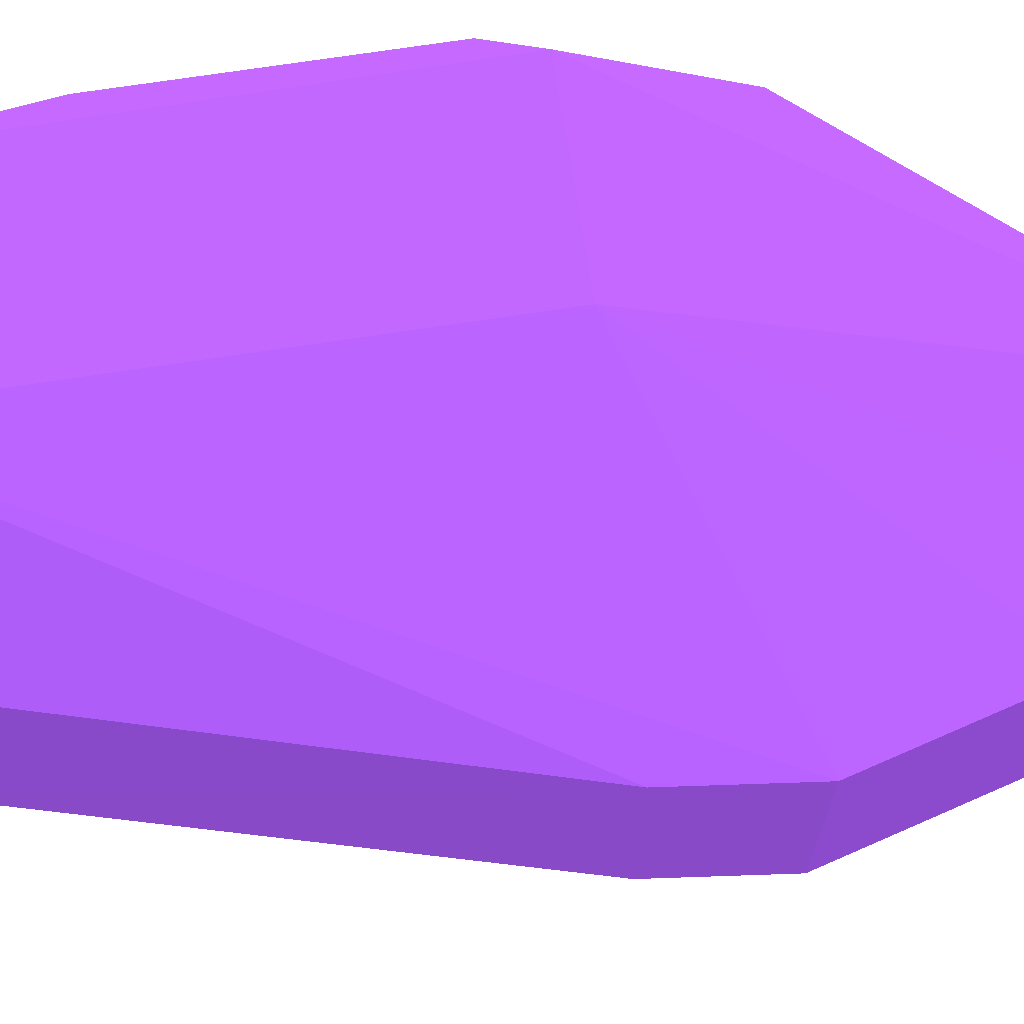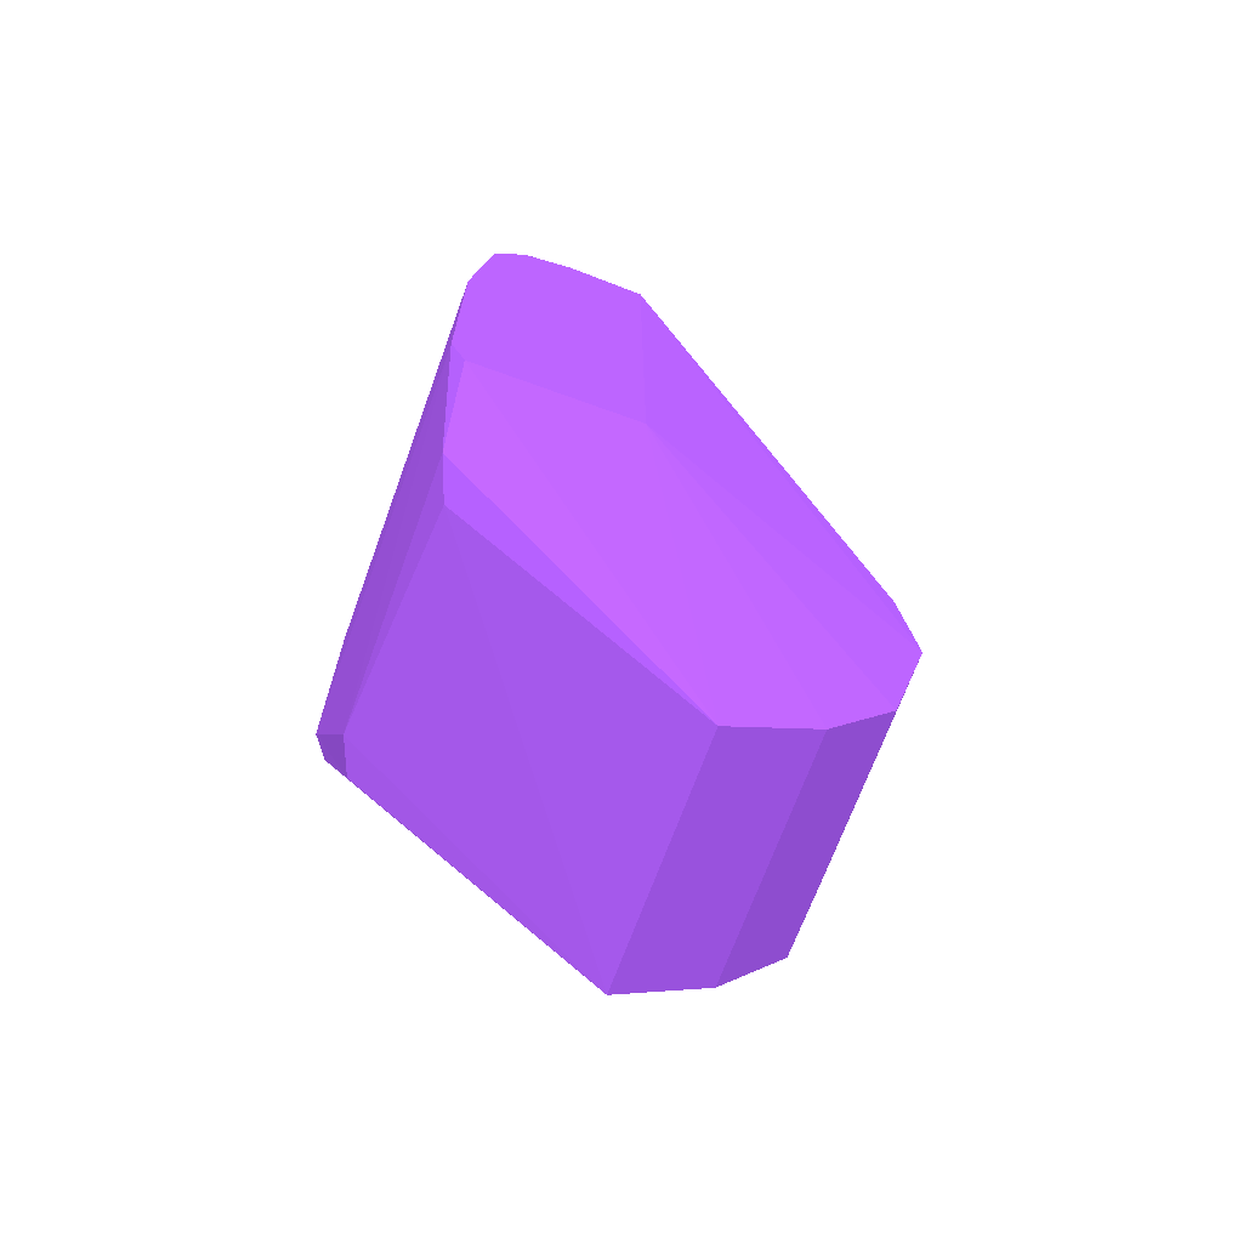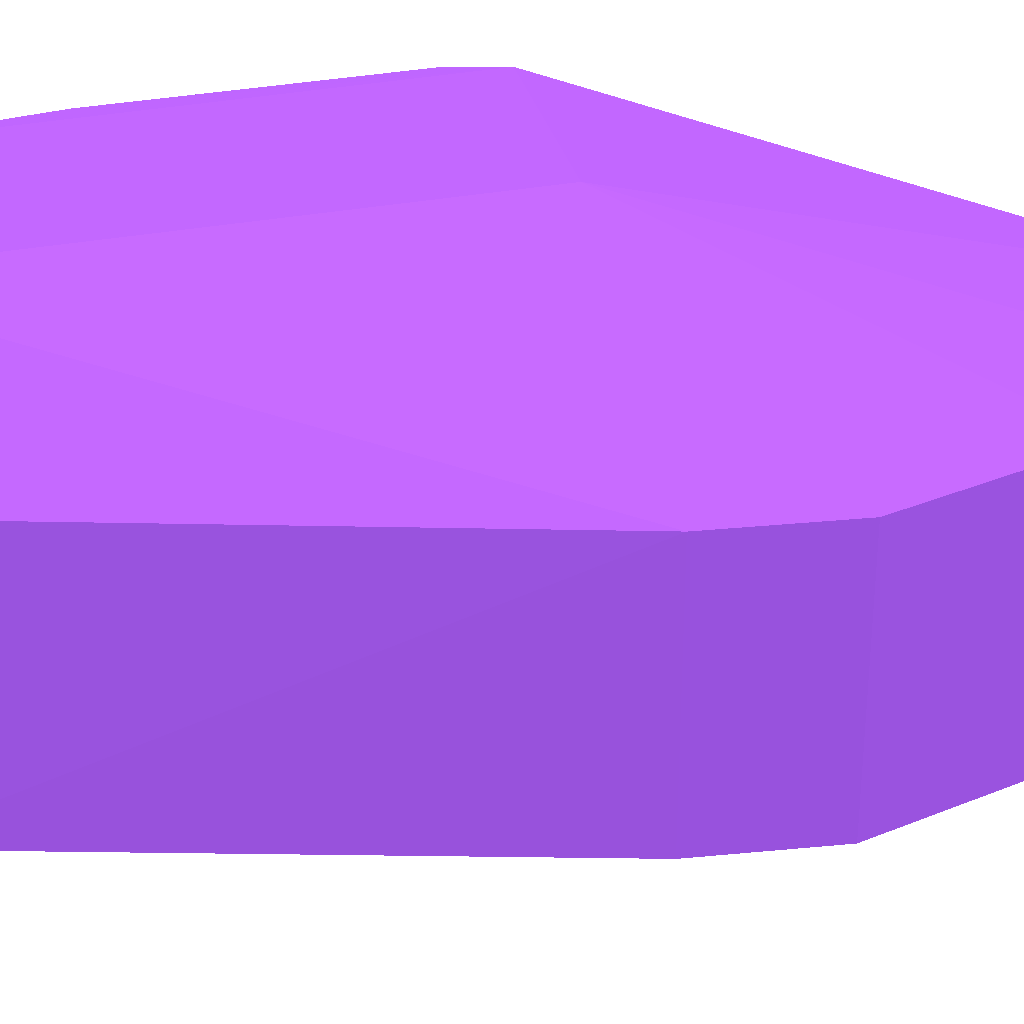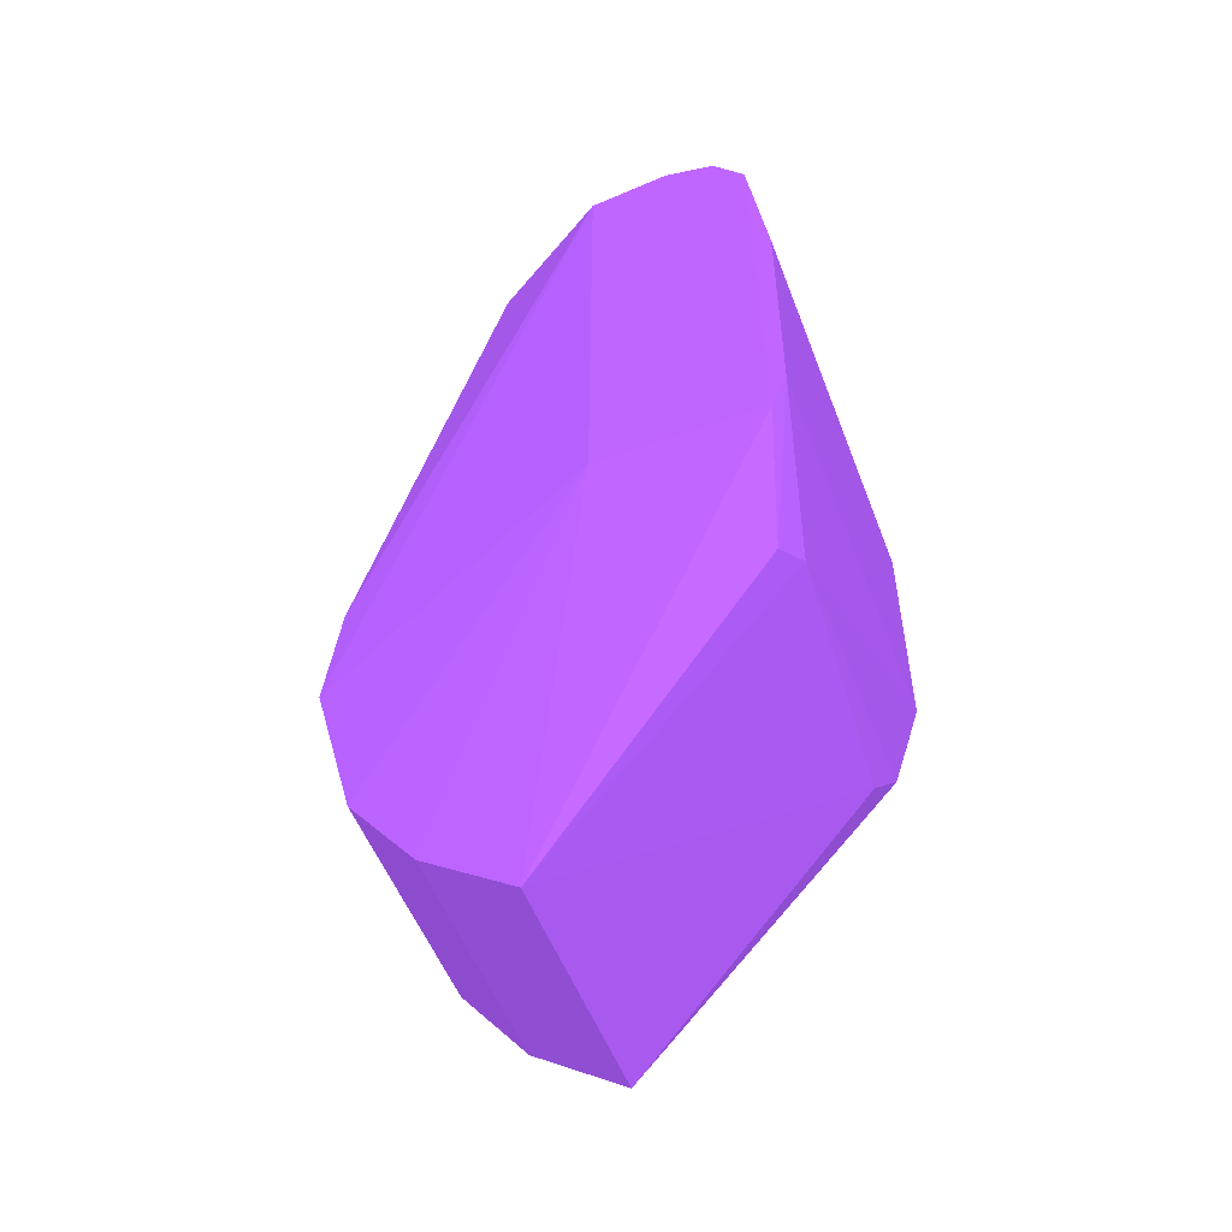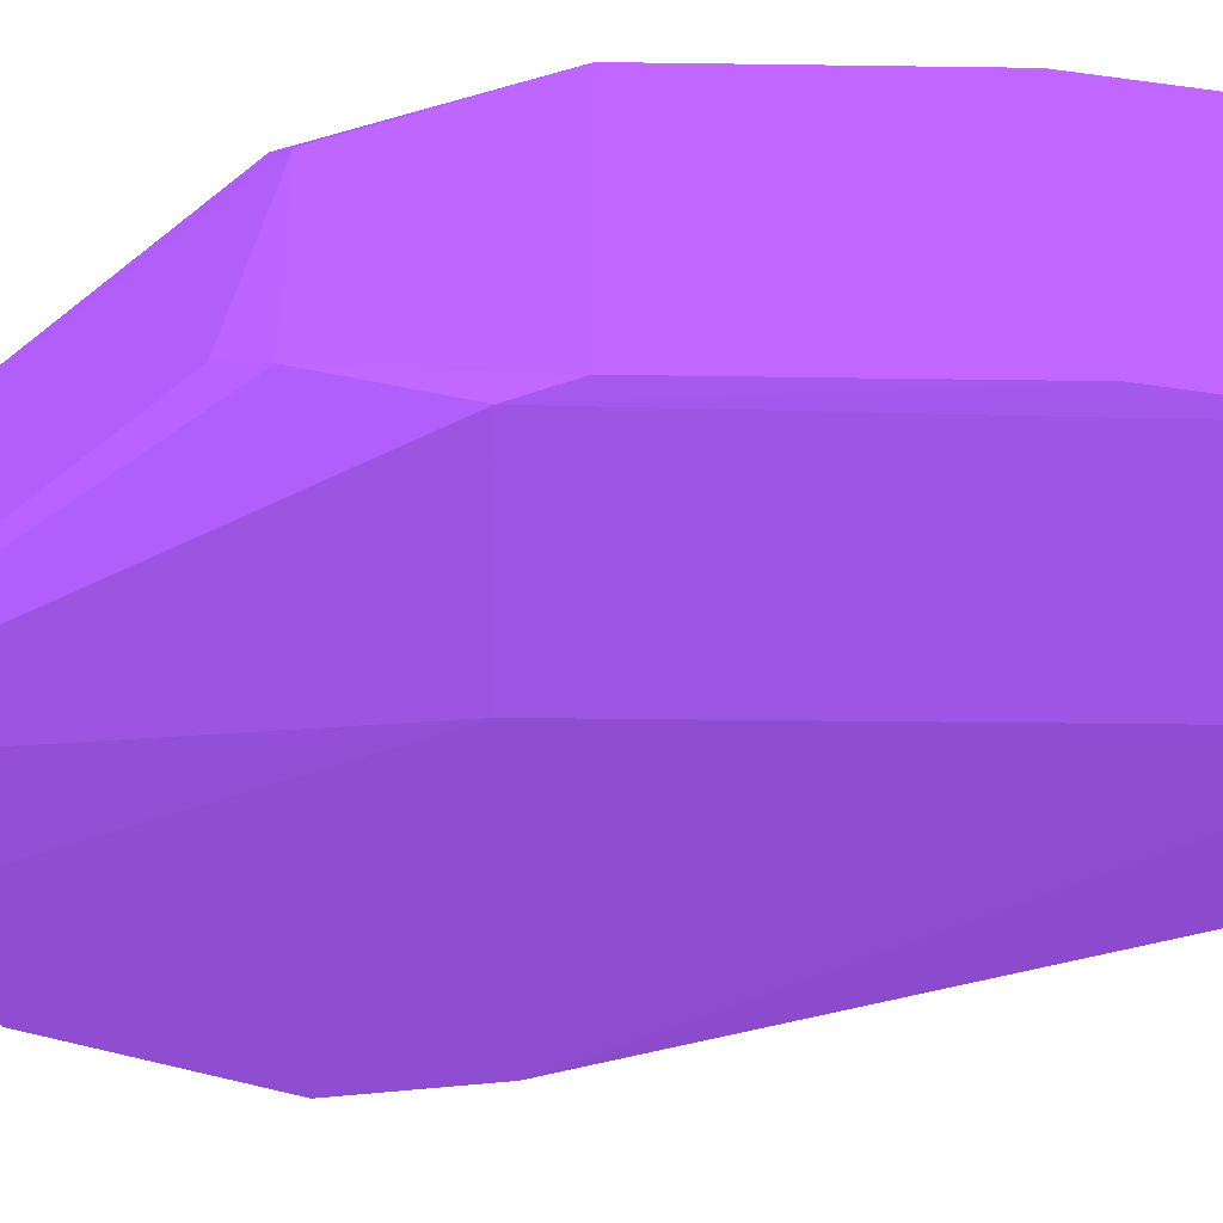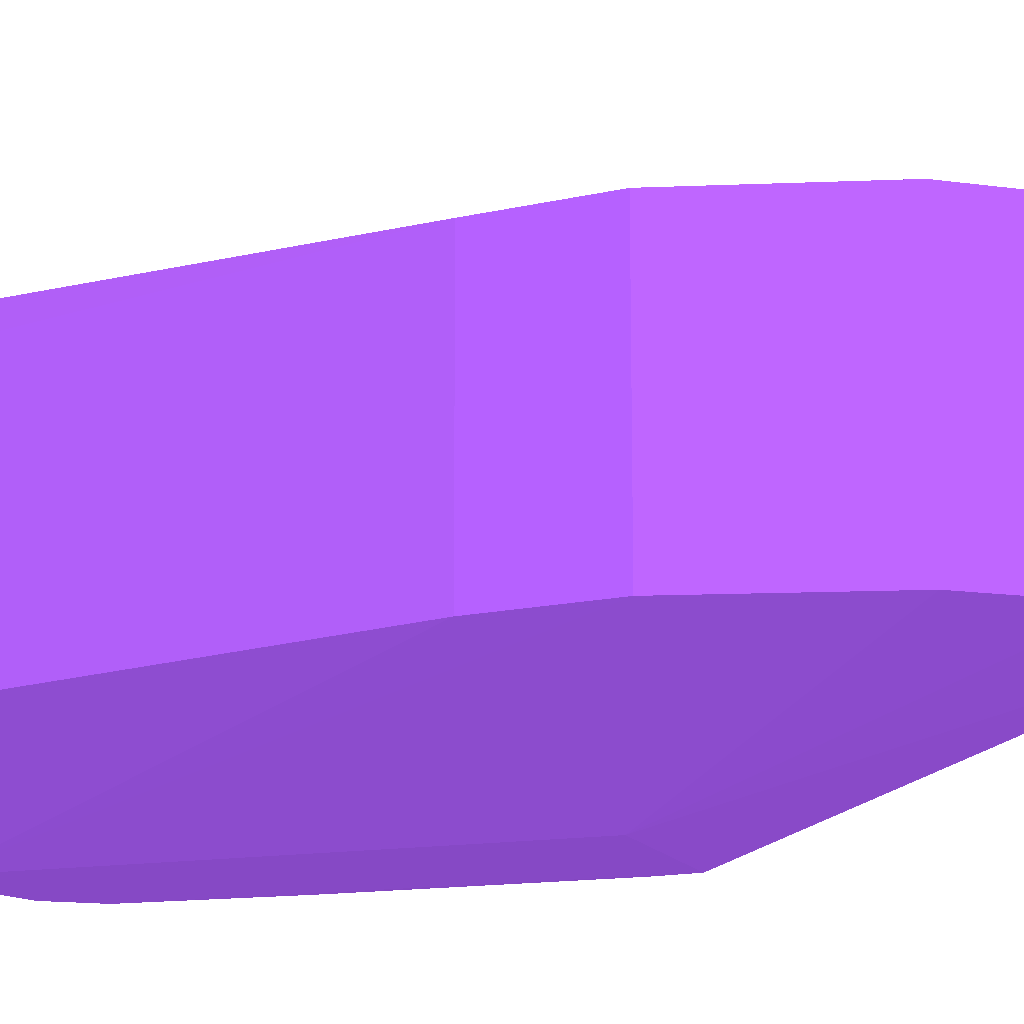
<metadata>
{"format":"obj","ext":"obj","renderer":"f3d","projection":"perspective","resolution":1024,"background":"white","views":[{"elev":71.0,"azim":81.3,"up":"+Y"},{"elev":-68.9,"azim":-20.0,"up":"+Z"},{"elev":33.2,"azim":75.6,"up":"+Y"},{"elev":-53.1,"azim":-159.3,"up":"+Z"},{"elev":-61.5,"azim":-90.8,"up":"+Y"},{"elev":-14.6,"azim":110.2,"up":"+Y"}]}
</metadata>
<code>
o geometry_0
v 0.02792 0.009016 -0.0009737 0.4078 0.2196 0.5882
v 0.006353 0.01537 0.006604 0.4078 0.2196 0.5882
v 0.006353 0.01537 0.04349 0.4078 0.2196 0.5882
v 0.02692 0.009016 0.007454 0.4078 0.2196 0.5882
v 0.02792 -0.009016 -0.0009737 0.4078 0.2196 0.5882
v 0.02462 0.009016 -0.01322 0.4078 0.2196 0.5882
v 0.01951 0.009016 -0.02 0.4078 0.2196 0.5882
v 0.0126 0.009016 -0.02494 0.4078 0.2196 0.5882
v -0.006349 0.01537 0.006604 0.4078 0.2196 0.5882
v 0.0002239 0.01537 0.04444 0.4078 0.2196 0.5882
v 0.01116 0.009016 0.04679 0.4078 0.2196 0.5882
v 0.01621 0.009016 0.04486 0.4078 0.2196 0.5882
v 0.02692 -0.009016 0.007454 0.4078 0.2196 0.5882
v 0.01704 -0.009016 0.04317 0.4078 0.2196 0.5882
v 0.006252 -0.01537 0.04387 0.4078 0.2196 0.5882
v 0.006353 -0.01537 0.006604 0.4078 0.2196 0.5882
v 0.02462 -0.009016 -0.01322 0.4078 0.2196 0.5882
v 0.01951 -0.009016 -0.02 0.4078 0.2196 0.5882
v -0.004883 -0.009016 -0.004092 0.4078 0.2196 0.5882
v -0.005988 0.009016 -0.002175 0.4078 0.2196 0.5882
v -0.004862 0.01137 -0.003319 0.4078 0.2196 0.5882
v 0.0126 -0.009016 -0.02494 0.4078 0.2196 0.5882
v -0.007493 0.01524 0.009975 0.4078 0.2196 0.5882
v -0.007493 0.01524 0.02864 0.4078 0.2196 0.5882
v -0.006023 0.01537 0.0401 0.4078 0.2196 0.5882
v -0.003621 0.01537 0.04331 0.4078 0.2196 0.5882
v 0.0002239 -0.01537 0.04444 0.4078 0.2196 0.5882
v 0.01305 -0.009016 0.04681 0.4078 0.2196 0.5882
v -0.006349 -0.01537 0.006604 0.4078 0.2196 0.5882
v -0.005964 -0.01137 -0.001409 0.4078 0.2196 0.5882
v -0.007493 -0.01524 0.009975 0.4078 0.2196 0.5882
v -0.007493 -0.01524 0.02864 0.4078 0.2196 0.5882
v -0.006023 -0.01537 0.0401 0.4078 0.2196 0.5882
v -0.005999 -0.009016 0.04025 0.4078 0.2196 0.5882
v -0.003621 -0.01537 0.04331 0.4078 0.2196 0.5882
f 1 2 3
f 1 3 4
f 1 4 13
f 1 13 5
f 1 5 17
f 1 17 6
f 1 6 2
f 2 6 7
f 2 7 8
f 2 8 9
f 2 9 25
f 2 25 26
f 2 26 10
f 2 10 3
f 3 10 11
f 3 11 12
f 3 12 4
f 4 12 14
f 4 14 13
f 5 13 15
f 5 15 16
f 5 16 17
f 6 17 18
f 6 18 7
f 7 18 22
f 7 22 8
f 8 19 20
f 8 20 21
f 8 21 9
f 8 22 19
f 9 21 23
f 9 23 24
f 9 24 25
f 10 26 35
f 10 35 27
f 10 27 11
f 11 28 12
f 11 27 28
f 12 28 14
f 13 14 15
f 14 28 15
f 15 28 27
f 15 27 35
f 15 35 33
f 15 33 29
f 15 29 16
f 16 29 22
f 16 22 18
f 16 18 17
f 19 22 30
f 19 30 20
f 20 23 21
f 20 30 31
f 20 31 23
f 22 29 30
f 23 31 32
f 23 32 24
f 24 32 33
f 24 33 25
f 25 33 34
f 25 34 26
f 26 34 35
f 29 33 32
f 29 32 31
f 29 31 30
f 33 35 34

</code>
